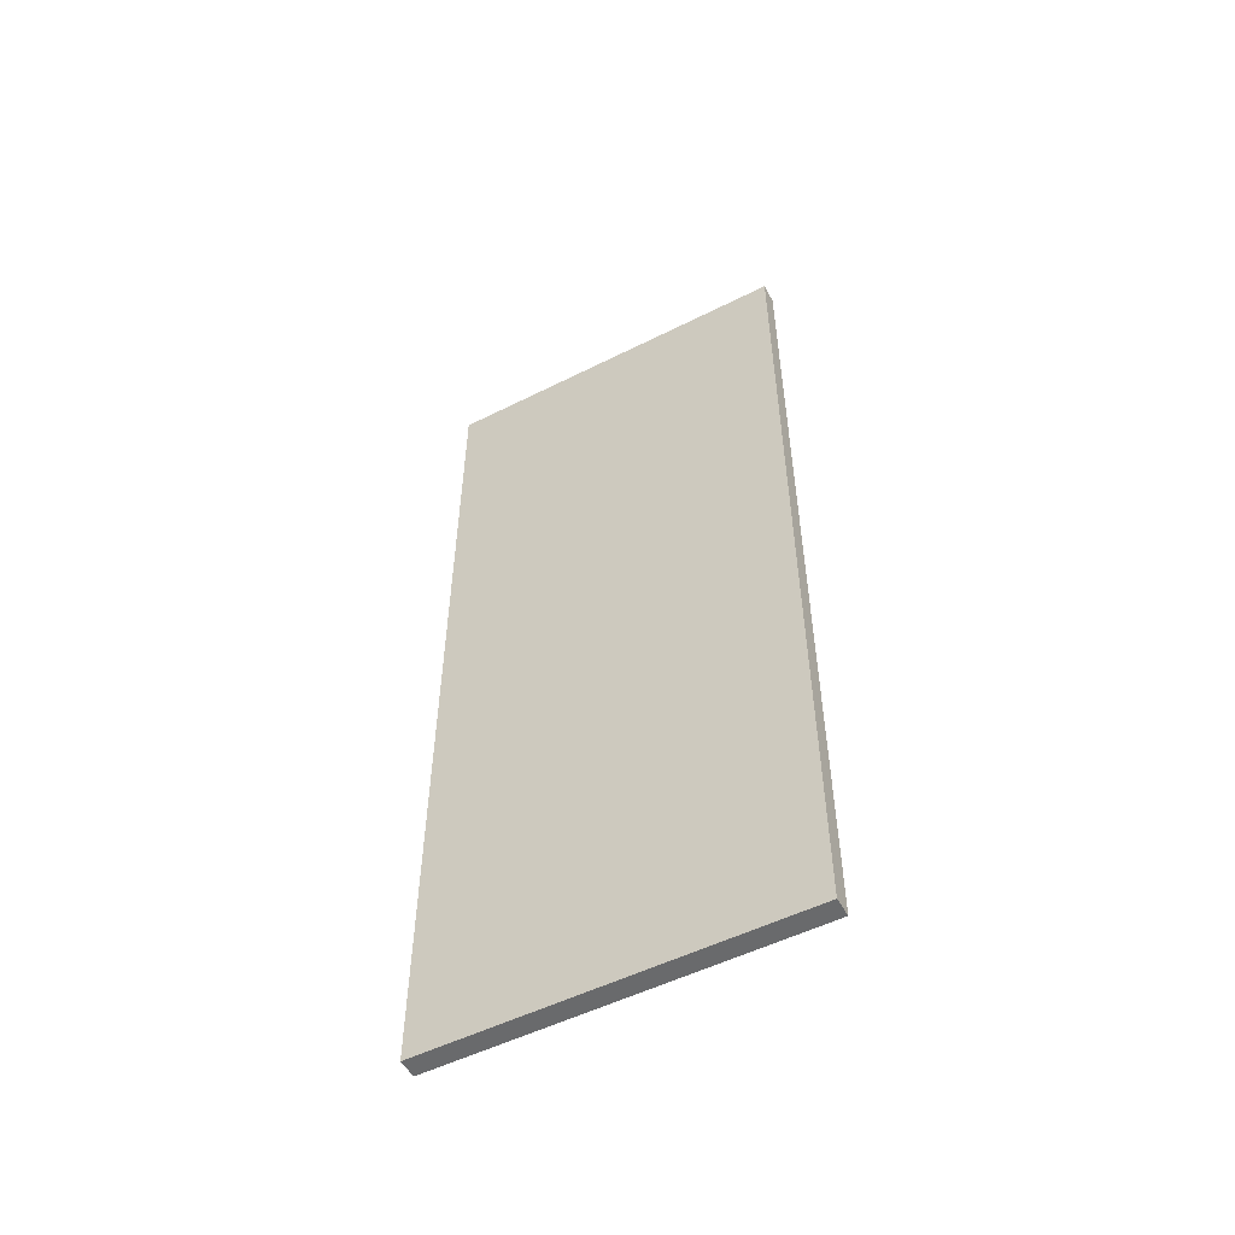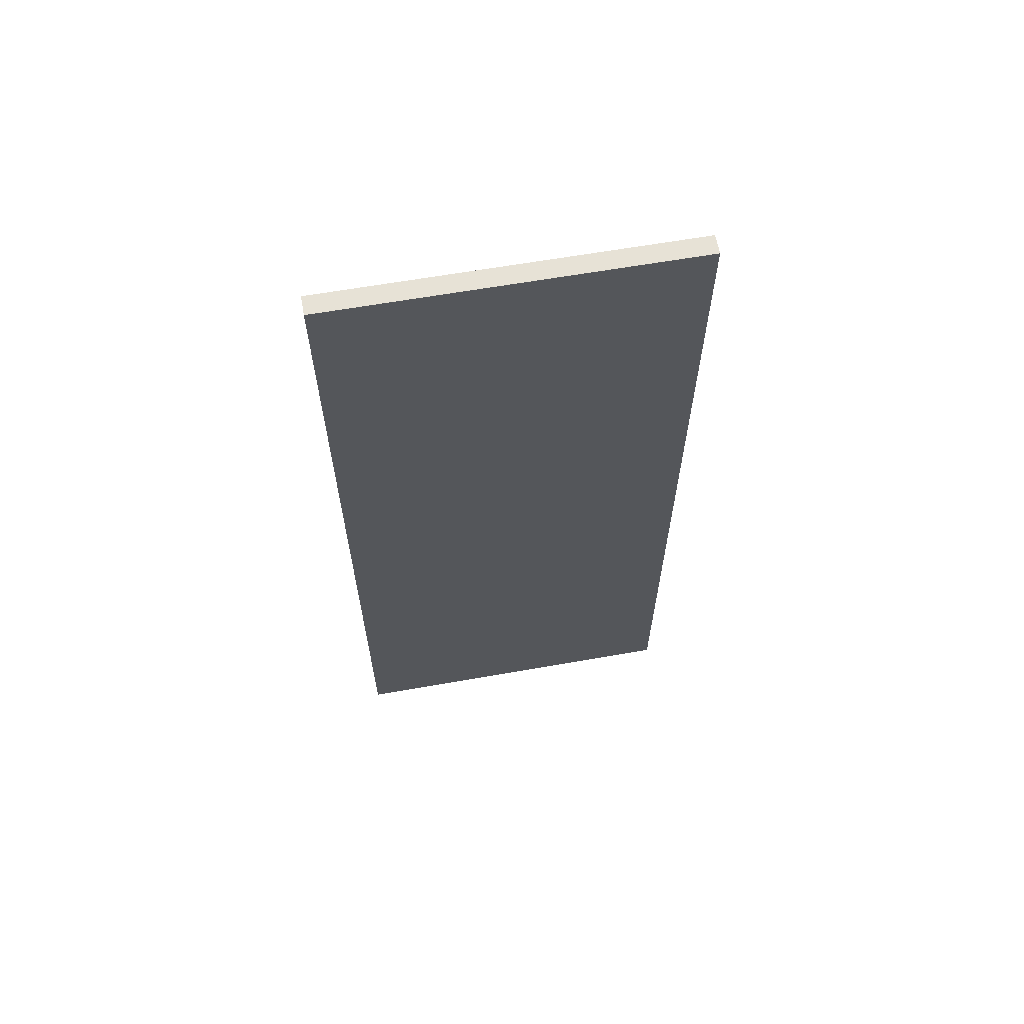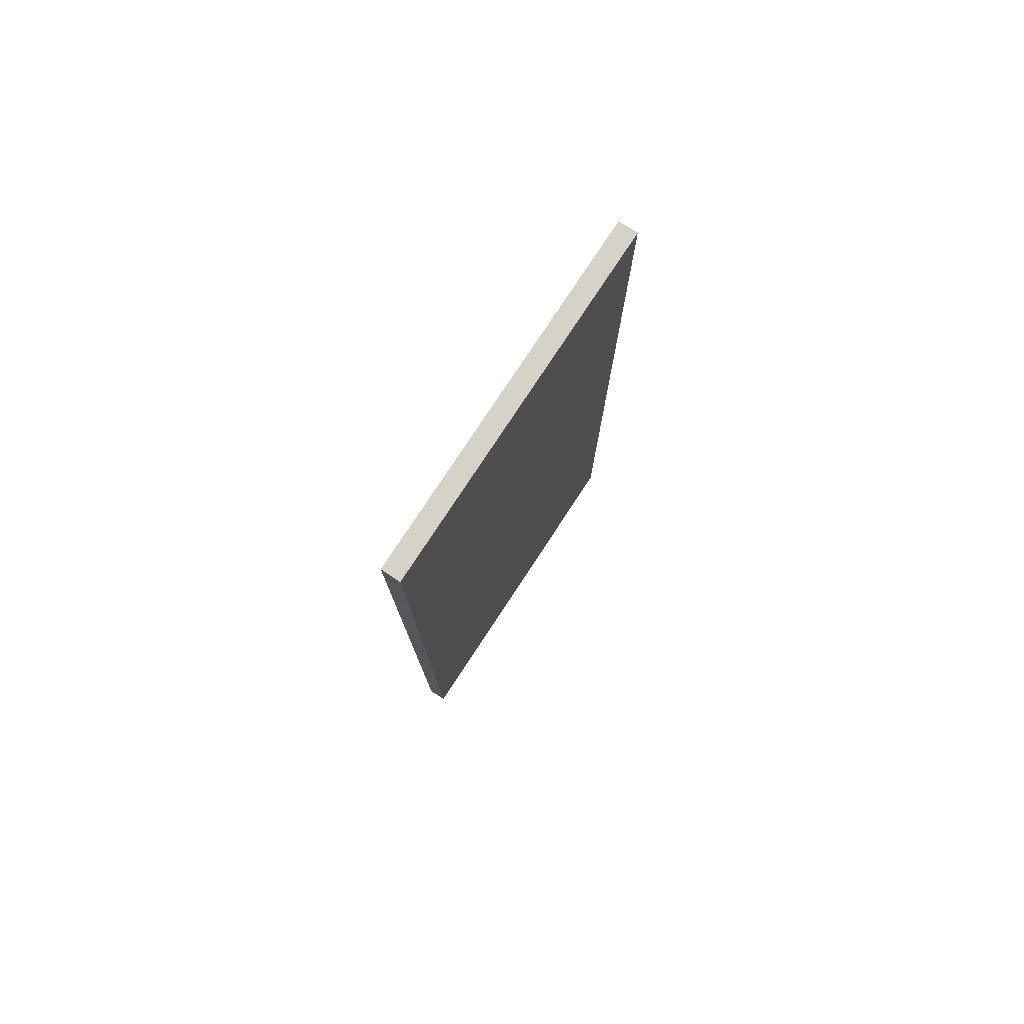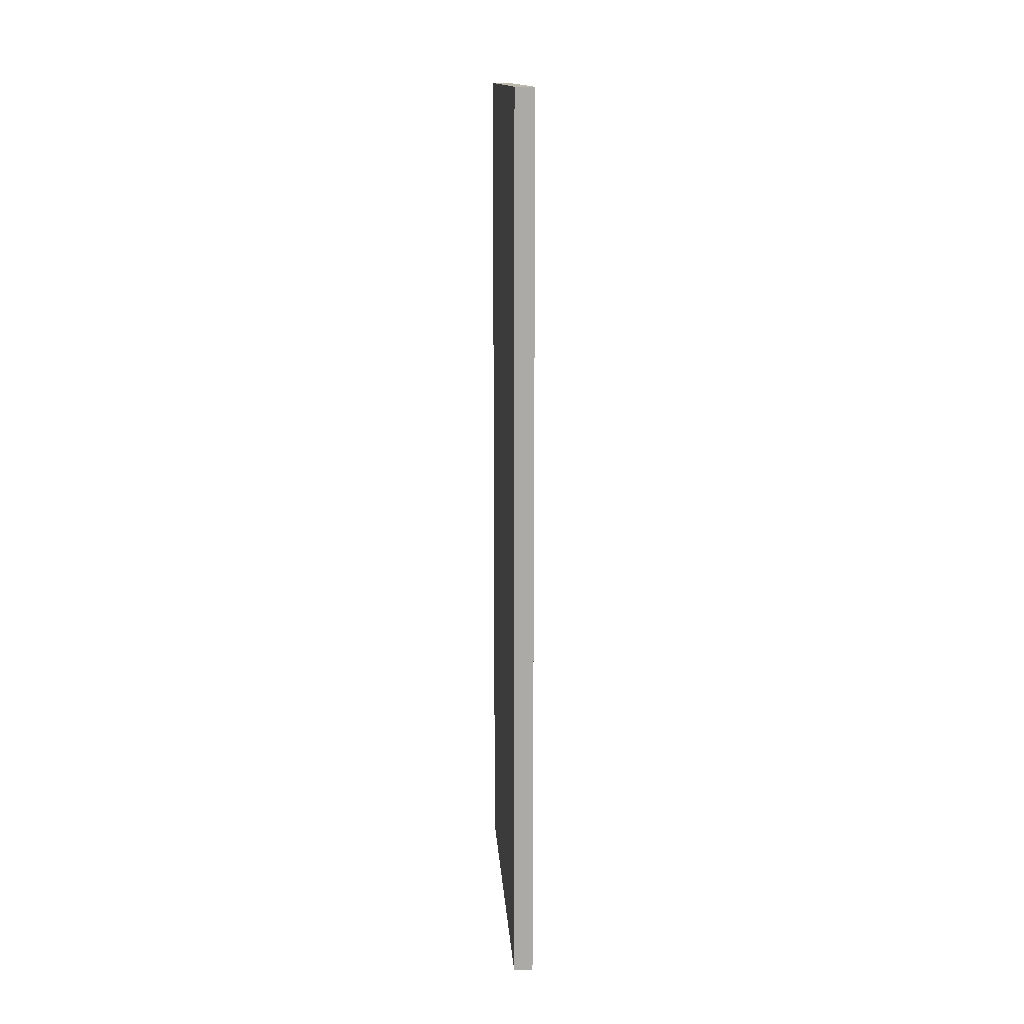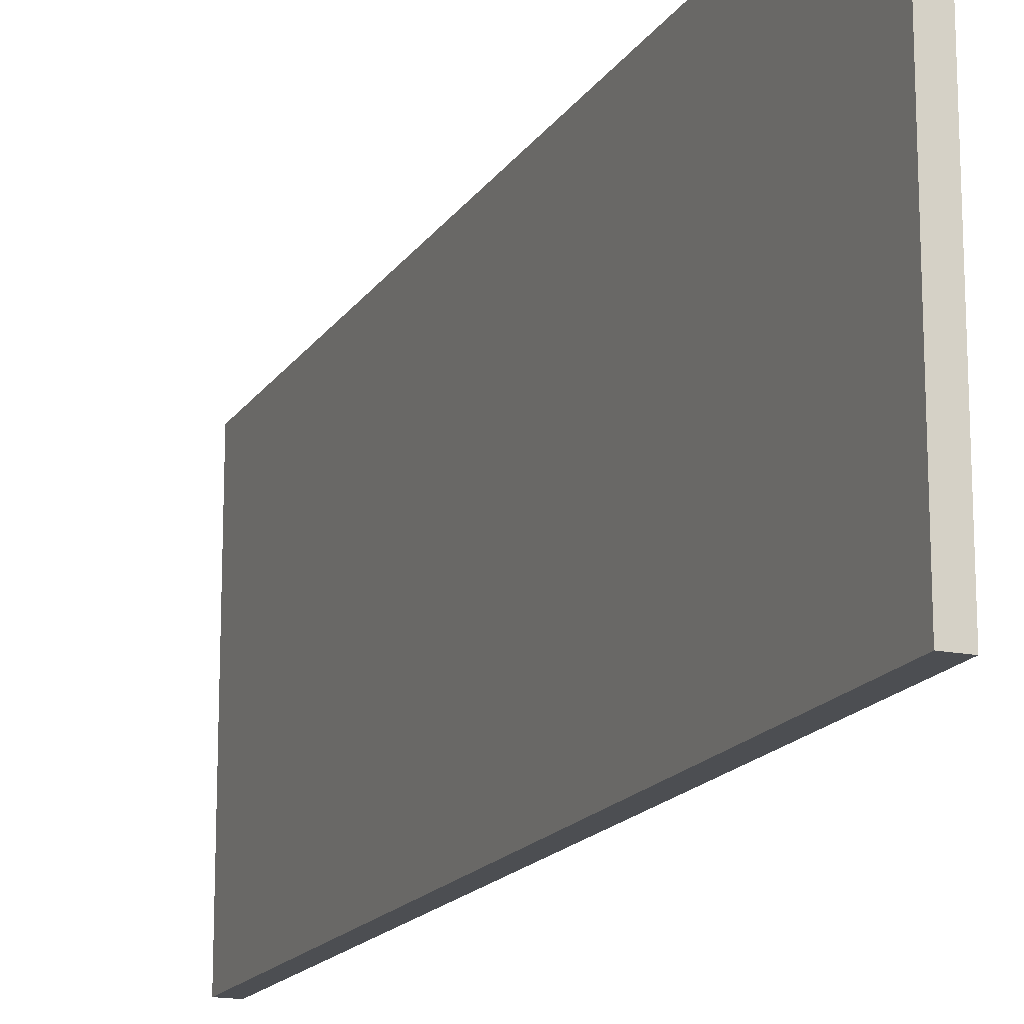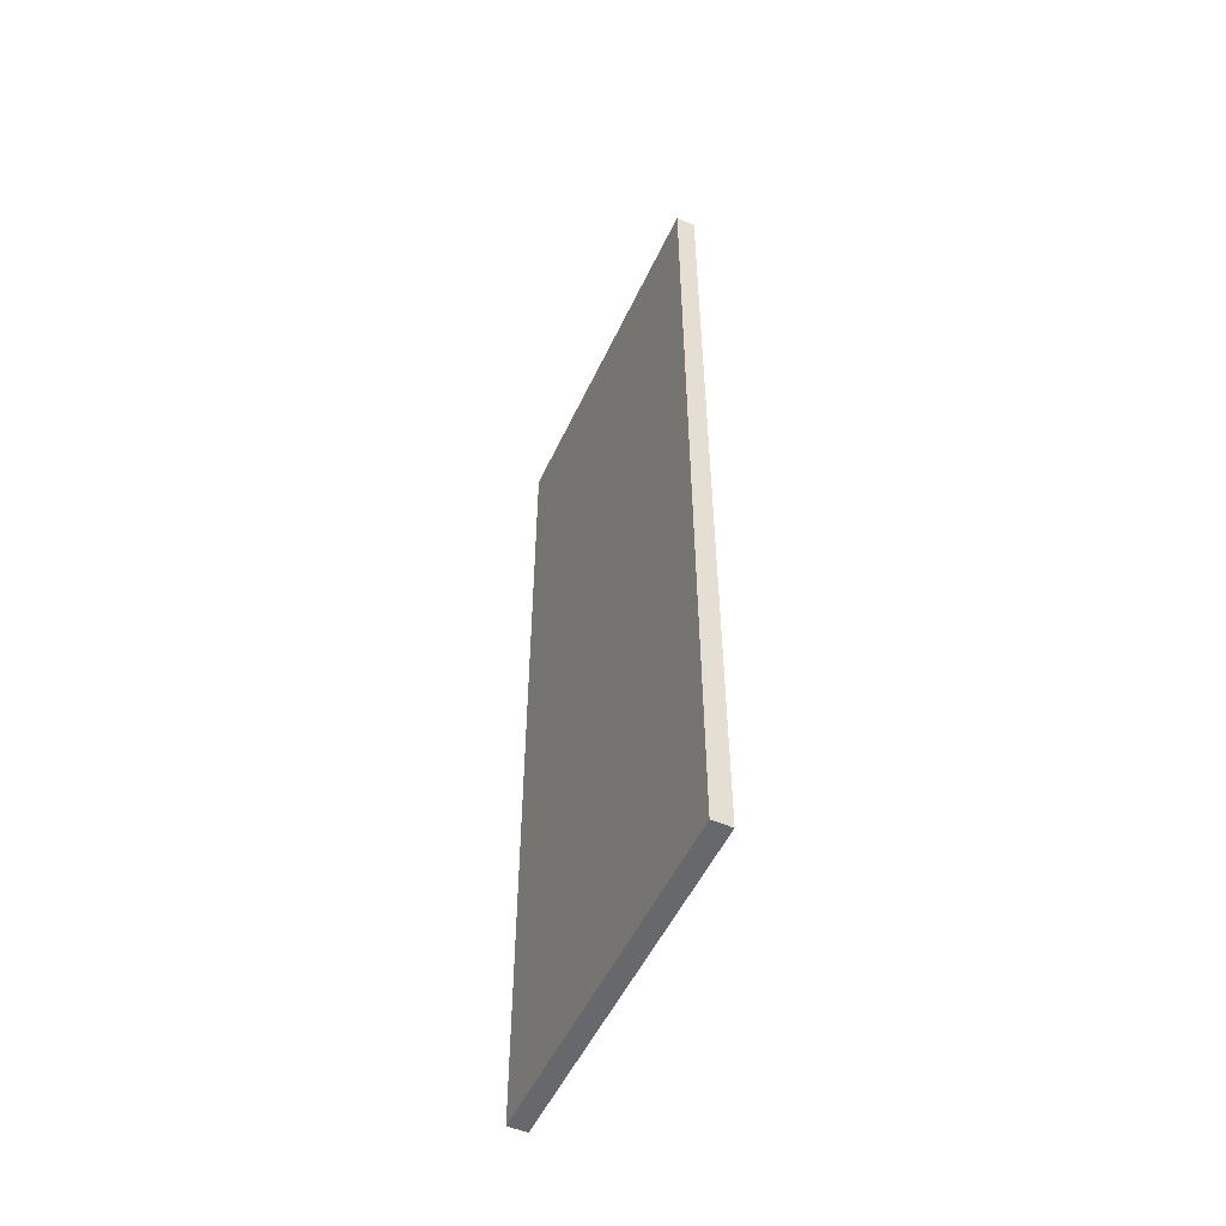
<metadata>
{"format":"obj","ext":"obj","renderer":"f3d","projection":"perspective","resolution":1024,"background":"white","views":[{"elev":-52.9,"azim":118.3,"up":"+Y"},{"elev":63.3,"azim":-100.1,"up":"+Y"},{"elev":77.8,"azim":-146.7,"up":"+Y"},{"elev":14.5,"azim":176.2,"up":"+Y"},{"elev":-16.5,"azim":-22.2,"up":"+Z"},{"elev":-52.5,"azim":-24.6,"up":"+Y"}]}
</metadata>
<code>
o convex_0
v -0.005918 -0.4996 -0.2008
v 0.01545 0.4996 0.198
v 0.01545 0.4996 -0.2008
v 0.01545 -0.4996 0.198
v -0.005918 0.4995 0.198
v 0.01545 -0.4996 -0.2008
v -0.005918 -0.4996 0.198
v -0.005918 0.4995 -0.2008
f 5 3 8
f 3 2 4
f 2 3 5
f 4 2 5
f 1 3 6
f 3 4 6
f 4 1 6
f 1 4 7
f 5 1 7
f 4 5 7
f 3 1 8
f 1 5 8

</code>
